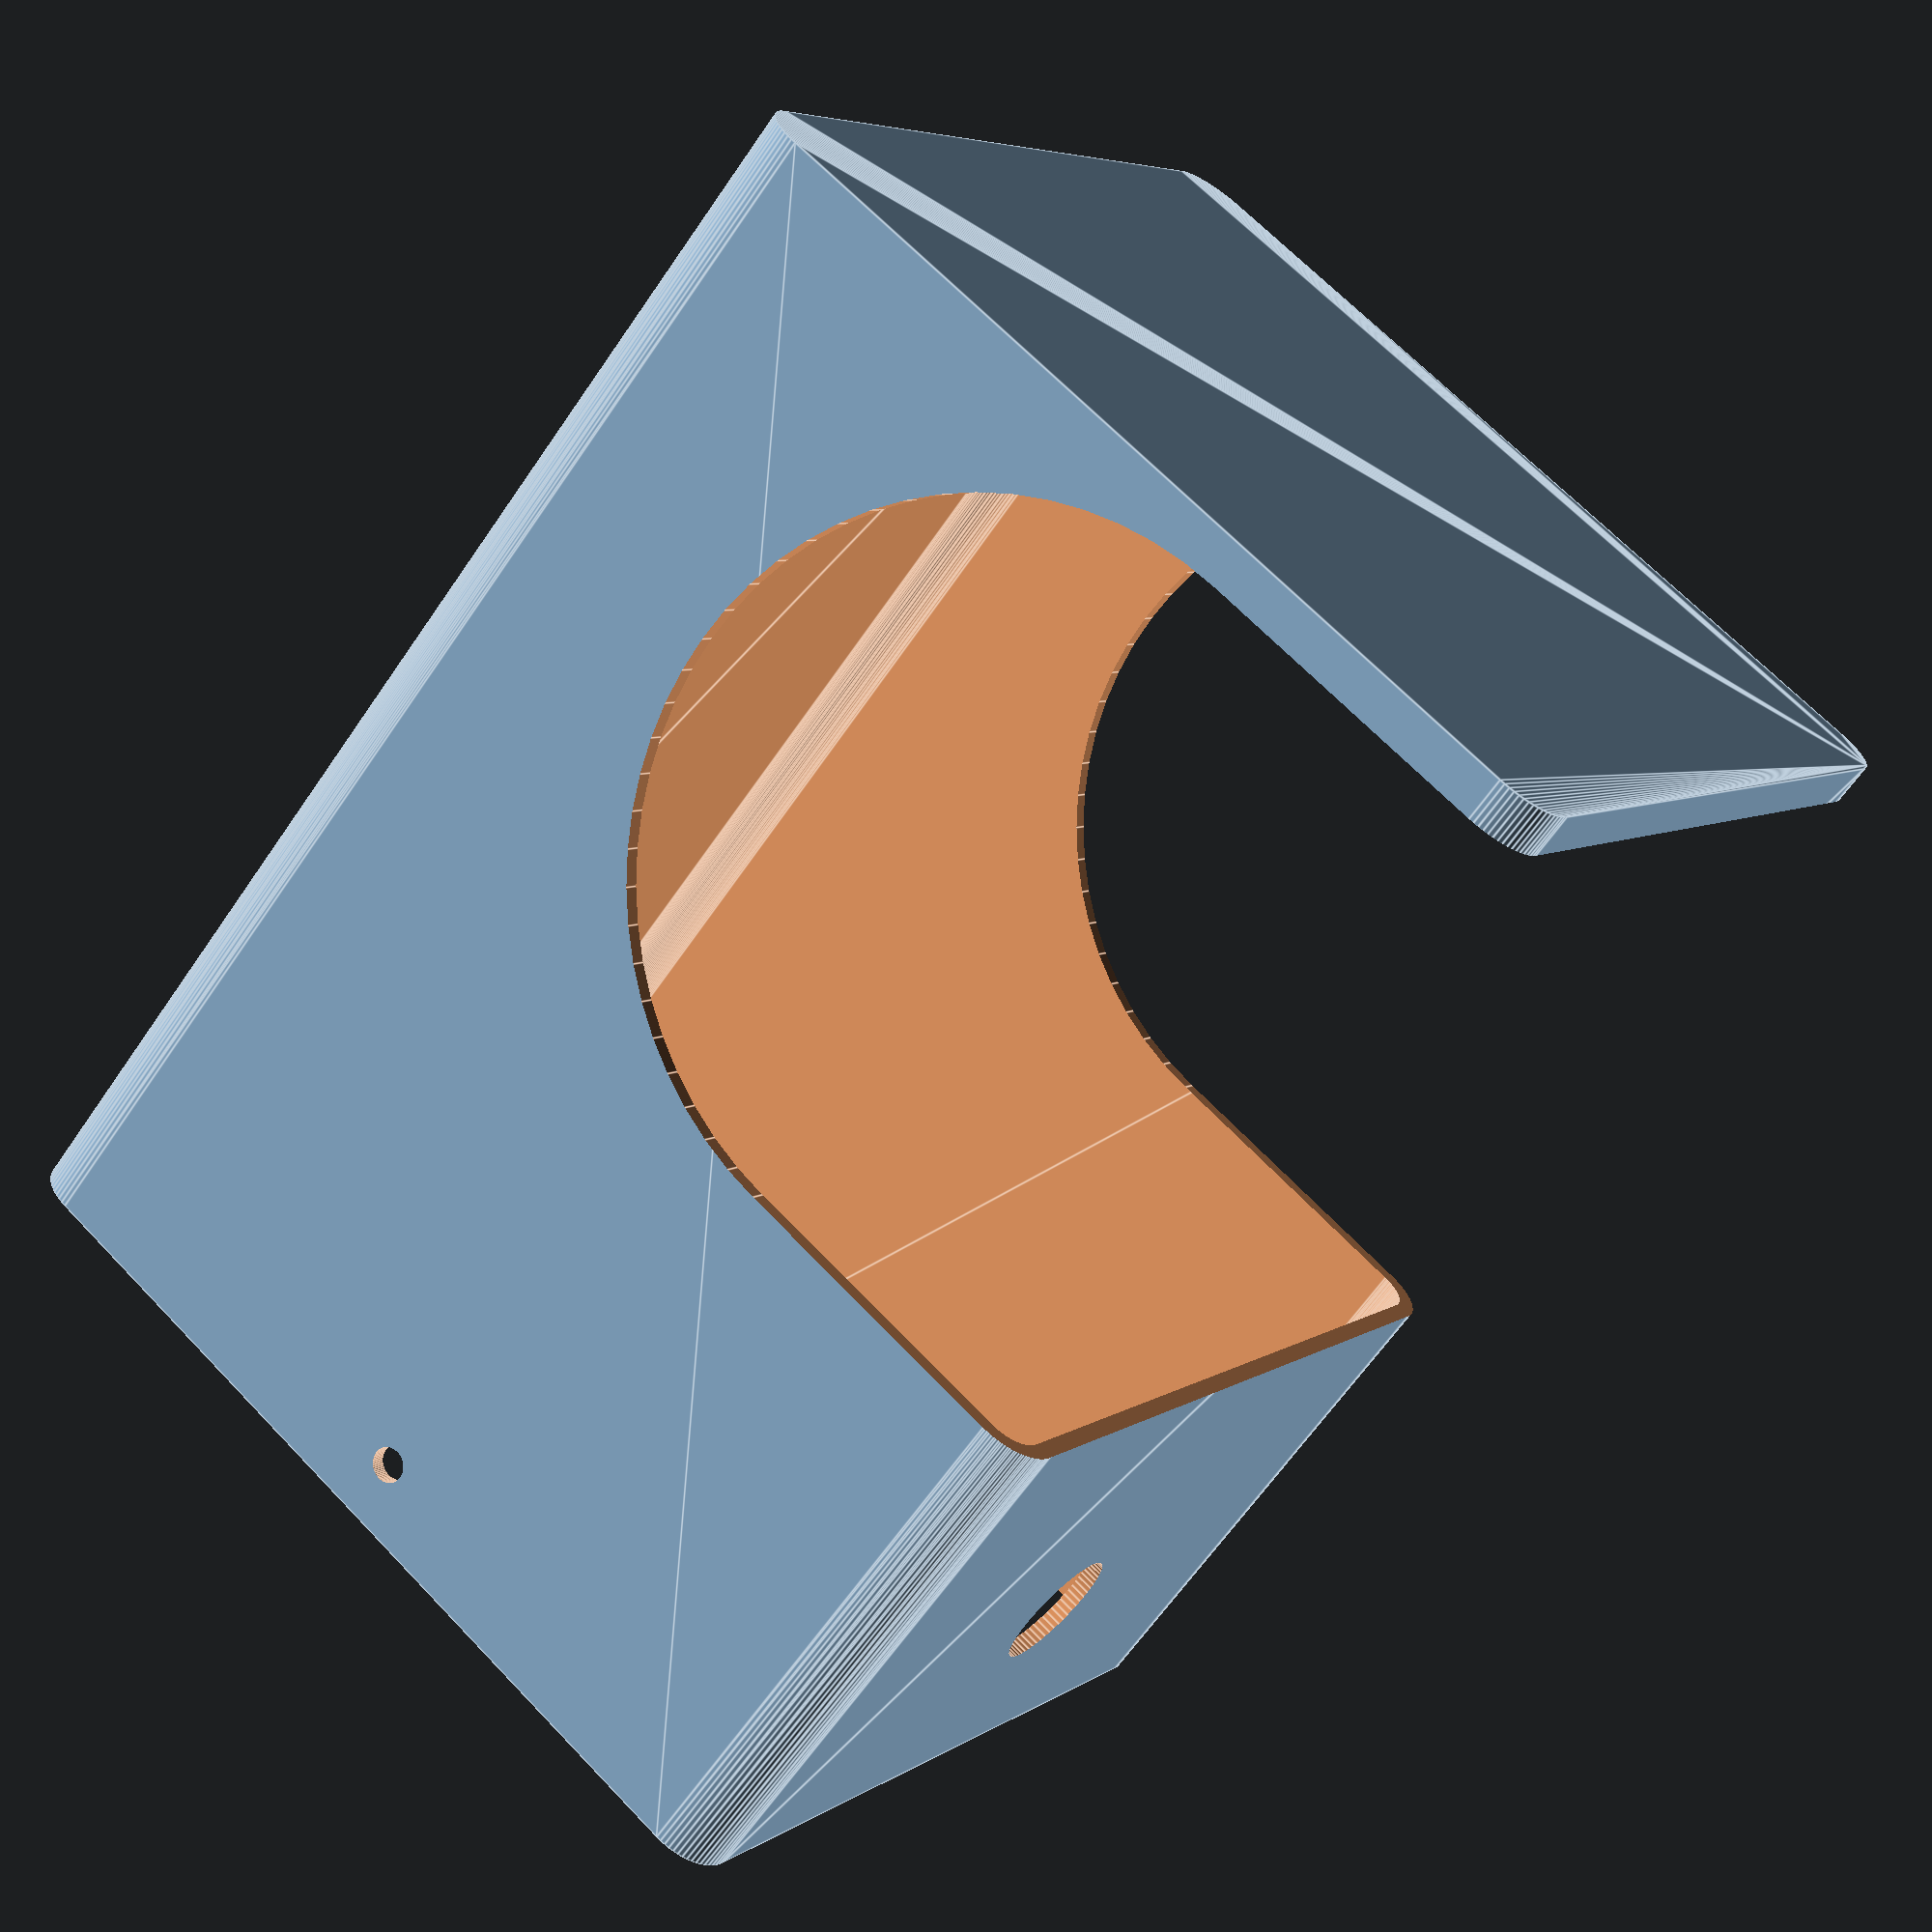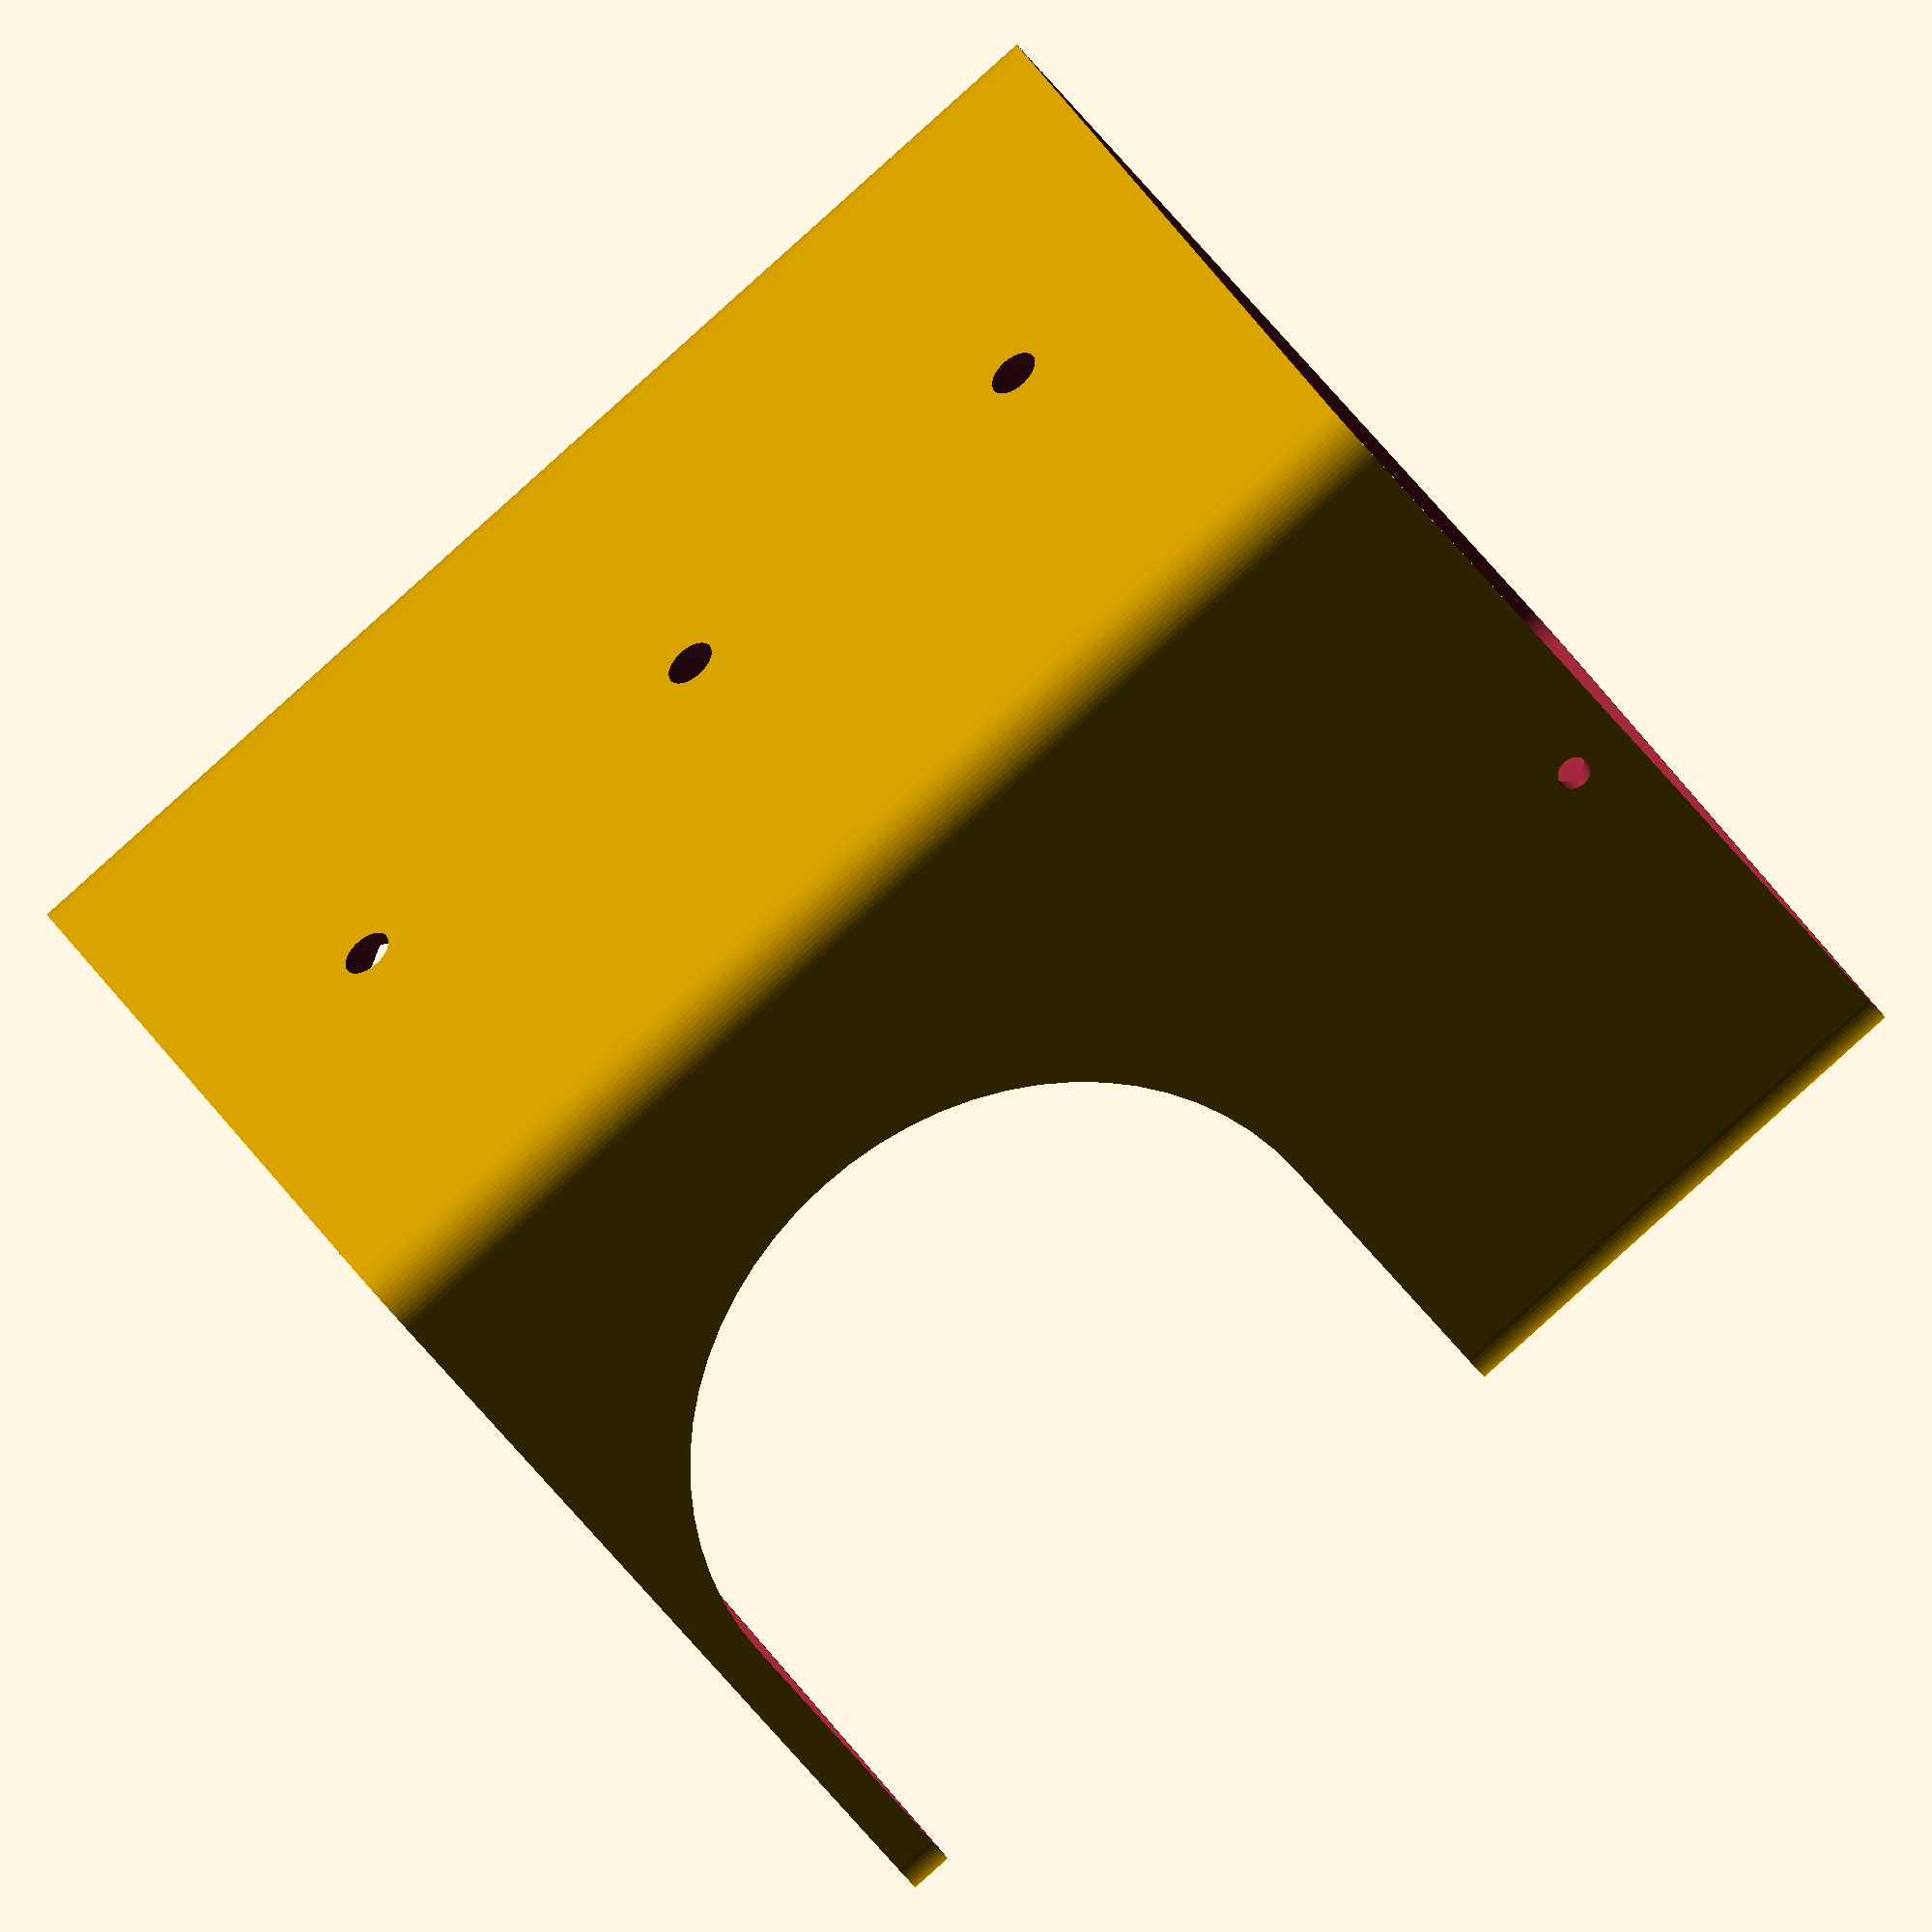
<openscad>
$fn=64;
difference () {
    hull() {
        translate([-50,50,0])
        cylinder(d=12, h=150);
        translate([-50,-50,0])
        cylinder(d=12, h=150);
        translate([50,50,0])
        cylinder(d=12, h=150);
        translate([50,-50,0])
        cylinder(d=12, h=150);
    }
        hull() {
        translate([-50,50,3])
        cylinder(d=8, h=250);
        translate([-50,-50,3])
        cylinder(d=8, h=250);
        translate([50,50,3])
        cylinder(d=8, h=250);
        translate([50,-50,3])
        cylinder(d=8, h=250);
    }
    // opening for rolls
    translate([15,65,83/2+5])
        rotate([90,0,0])
            cylinder(h=150,d=83);
    translate([15,-75,5])
            cube([55,150,83]);
    
    //front holes
    translate([35,0,75])
        rotate([0,90,0])
            cylinder(h=25,d=15);
    translate([35,0,125])
        rotate([0,90,0])
            cylinder(h=25,d=15);
    translate([-75,0,75])
        rotate([0,90,0])
            cylinder(h=200,d=6);
    translate([-75,0,125])
        rotate([0,90,0])
            cylinder(h=200,d=6);
    translate([-75,0,25])
        rotate([0,90,0])
            cylinder(h=200,d=6);
    // holes to connect        
    translate([0,-75,142.5])
        rotate([0,90,90])
            cylinder(h=200,d=4);
}

//cylinder(h=50.8, d=101.6);

</openscad>
<views>
elev=64.3 azim=146.7 roll=145.6 proj=p view=edges
elev=89.0 azim=328.1 roll=311.9 proj=o view=solid
</views>
